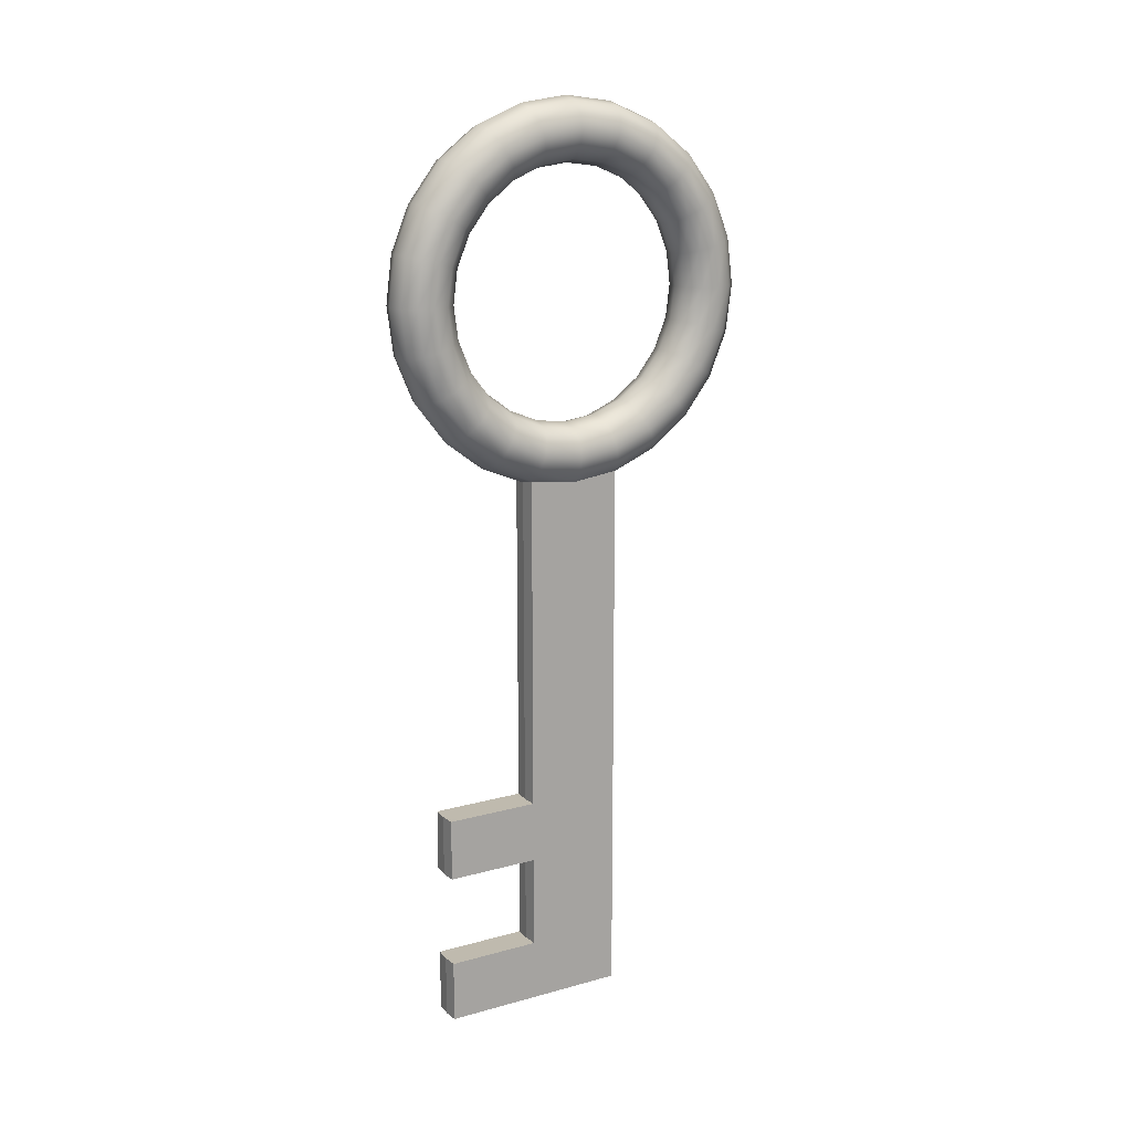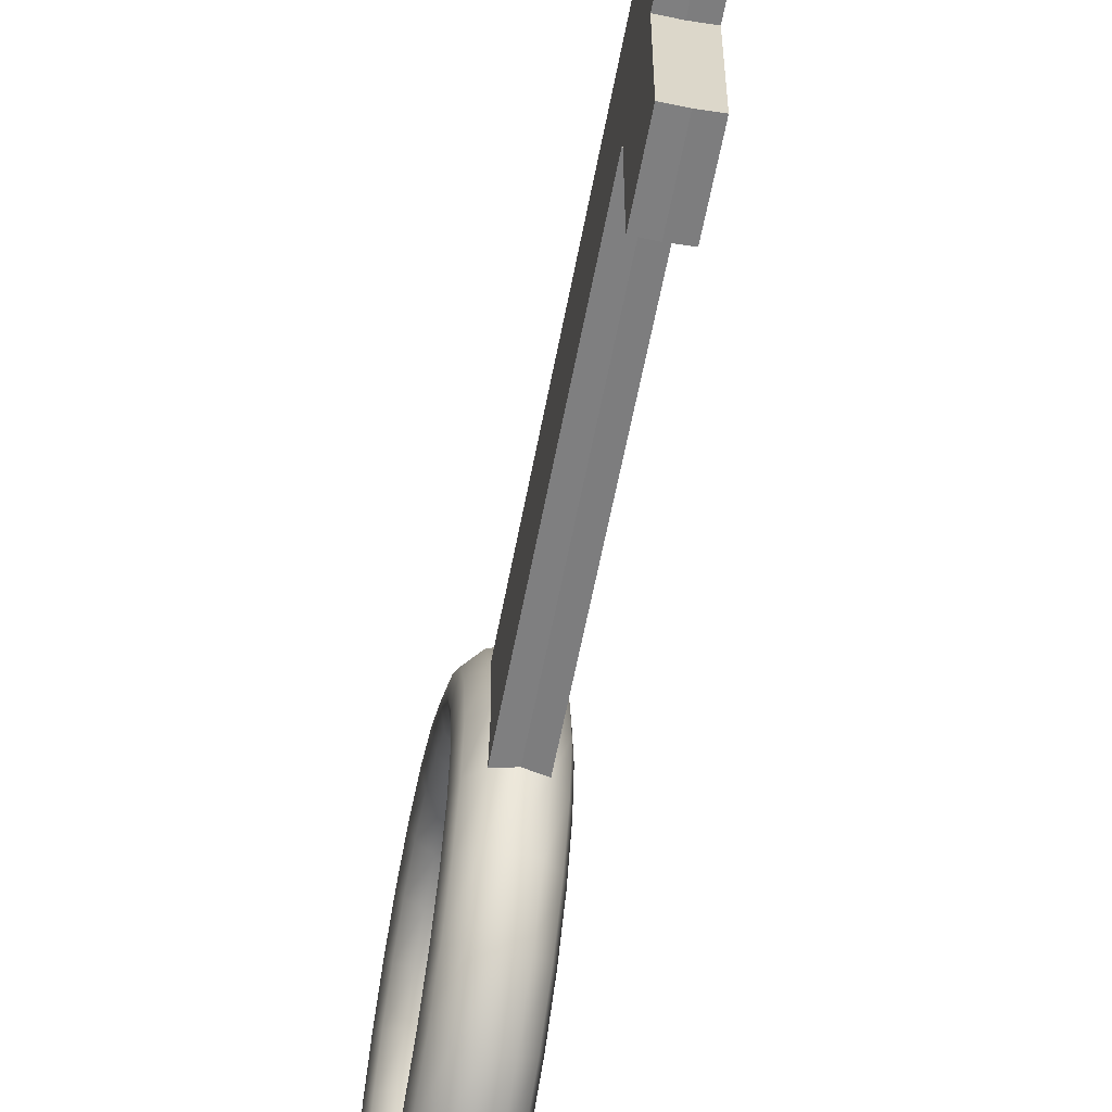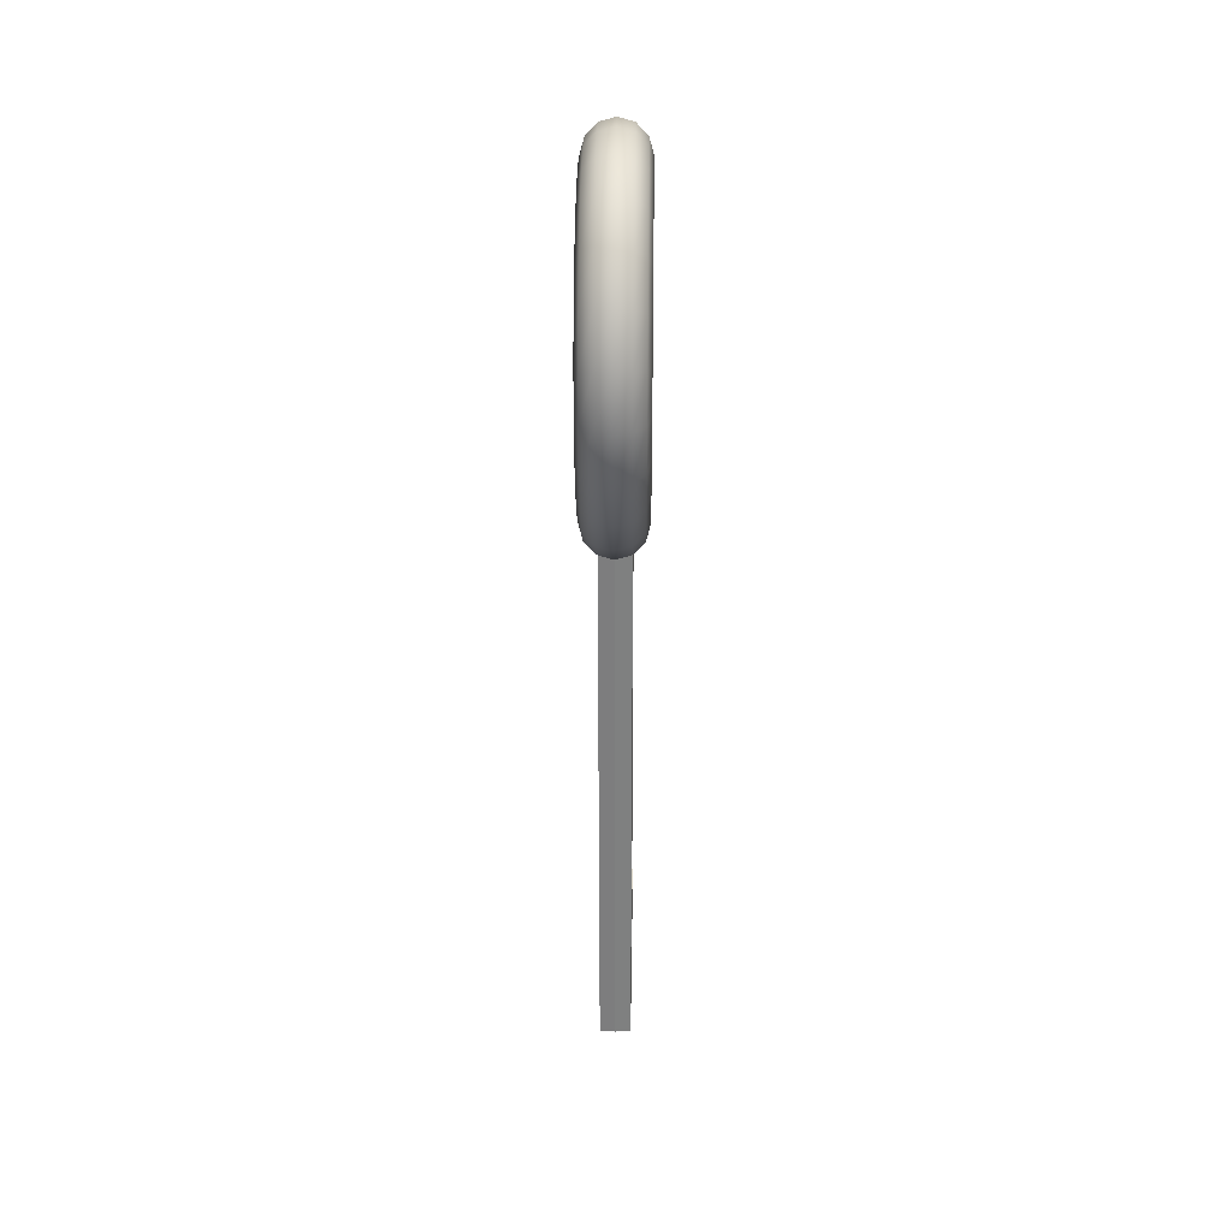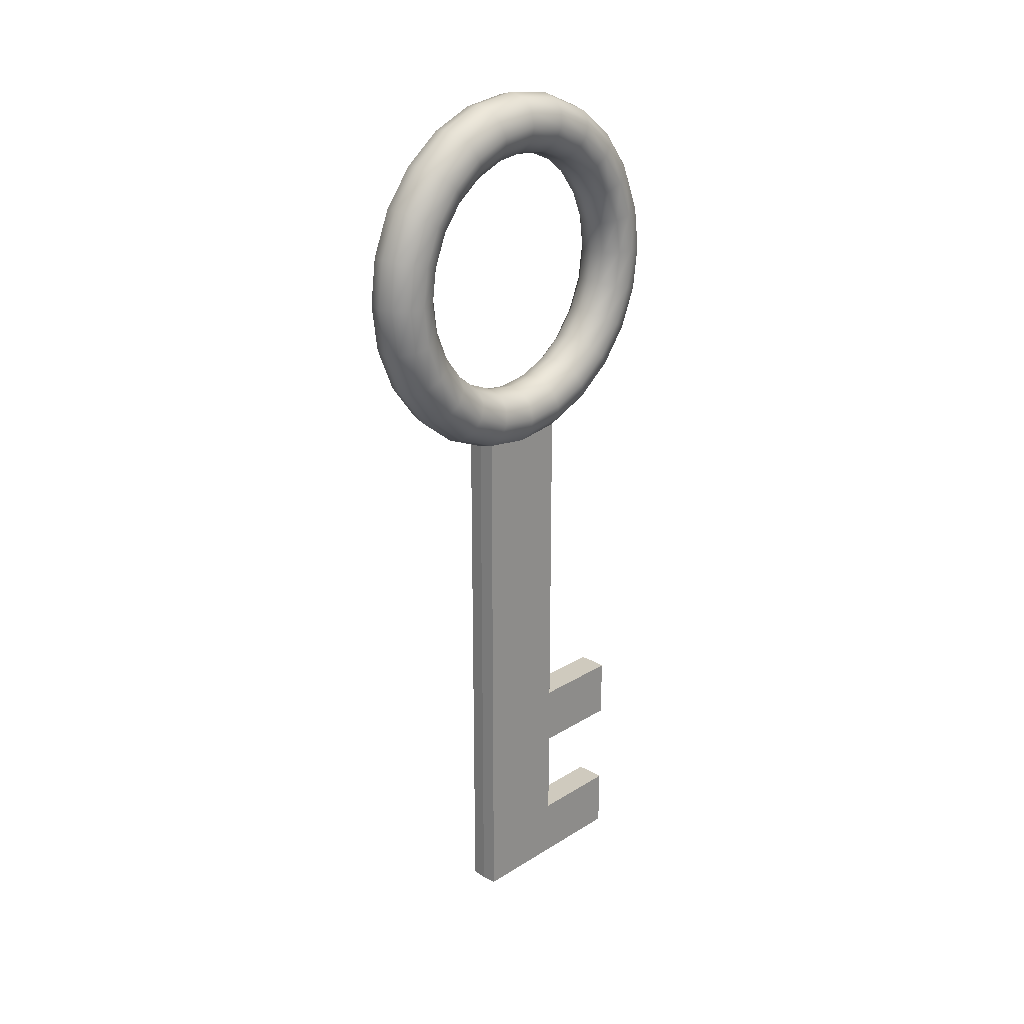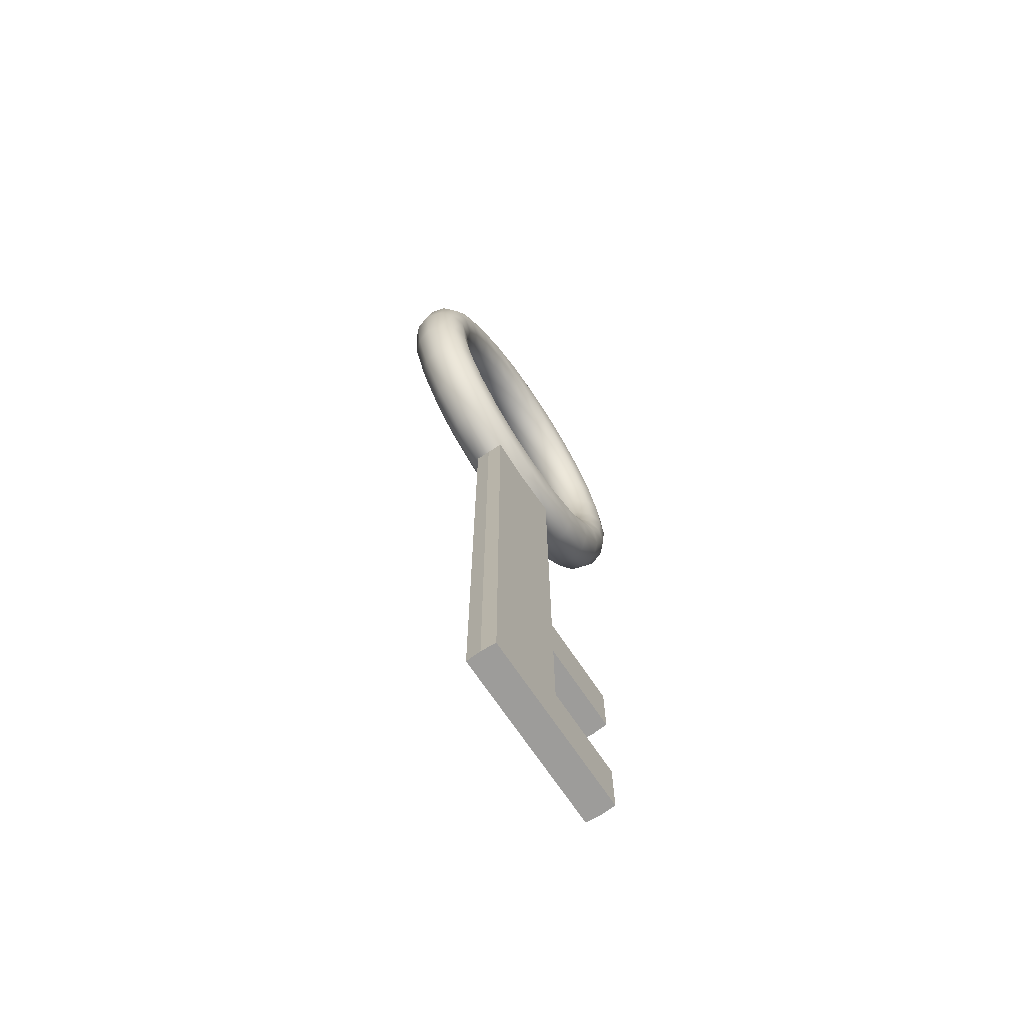
<metadata>
{"format":"obj","ext":"obj","renderer":"f3d","projection":"perspective","resolution":1024,"background":"white","views":[{"elev":15.7,"azim":60.1,"up":"+Z"},{"elev":-59.6,"azim":169.3,"up":"+Y"},{"elev":30.3,"azim":-179.1,"up":"+Z"},{"elev":23.2,"azim":-136.1,"up":"+Z"},{"elev":-70.1,"azim":-146.3,"up":"+Z"}]}
</metadata>
<code>
v  -0 0 -14.73
v  0.5 0 -14.73
v  0.5 -1.518 -14.73
v  -0 -1.553 -14.73
v  0.5 0 2.867
v  0.866 0 3.233
v  0.866 -1.423 3.421
v  0.5 -1.518 3.067
v  1 0 3.733
v  1 -1.294 3.904
v  0.866 0 4.233
v  0.866 -1.165 4.387
v  0.5 0 4.599
v  0.5 -1.07 4.74
v  0 0 4.733
v  0 -1.035 4.87
v  -0.5 0 4.599
v  -0.5 -1.07 4.74
v  -0.866 0 4.233
v  -0.866 -1.165 4.387
v  -1 0 3.733
v  -1 -1.294 3.904
v  -0.866 0 3.233
v  -0.866 -1.423 3.421
v  -0.5 0 2.867
v  -0.5 -1.518 3.067
v  -0.5 0 -14.73
v  -0.5 -1.518 -14.73
v  -0 -1.553 2.938
v  0.5 -2.933 3.653
v  -0 -3 3.537
v  0.866 -2.75 3.97
v  1 -2.5 4.403
v  0.866 -2.25 4.836
v  0.5 -2.067 5.153
v  0 -2 5.269
v  -0.5 -2.067 5.153
v  -0.866 -2.25 4.836
v  -1 -2.5 4.403
v  -0.866 -2.75 3.97
v  -0.5 -2.933 3.653
v  0.5 -4.148 4.585
v  -0 -4.243 4.491
v  0.866 -3.889 4.844
v  1 -3.535 5.198
v  0.866 -3.182 5.551
v  0.5 -2.923 5.81
v  0 -2.828 5.905
v  -0.5 -2.923 5.81
v  -0.866 -3.182 5.551
v  -1 -3.535 5.198
v  -0.866 -3.889 4.844
v  -0.5 -4.148 4.585
v  0.5 -5.08 5.8
v  -0 -5.196 5.733
v  0.866 -4.763 5.983
v  1 -4.33 6.233
v  0.866 -3.897 6.483
v  0.5 -3.58 6.666
v  -0 -3.464 6.733
v  -0.5 -3.58 6.666
v  -0.866 -3.897 6.483
v  -1 -4.33 6.233
v  -0.866 -4.763 5.983
v  -0.5 -5.08 5.8
v  0.5 -5.666 7.215
v  -0 -5.796 7.18
v  0.866 -5.313 7.31
v  1 -4.83 7.439
v  0.866 -4.347 7.569
v  0.5 -3.993 7.663
v  -0 -3.864 7.698
v  -0.5 -3.993 7.663
v  -0.866 -4.347 7.569
v  -1 -4.83 7.439
v  -0.866 -5.313 7.31
v  -0.5 -5.666 7.215
v  0.5 -5.866 8.733
v  -0 -6 8.733
v  0.866 -5.5 8.733
v  1 -5 8.733
v  0.866 -4.5 8.733
v  0.5 -4.134 8.733
v  -0 -4 8.733
v  -0.5 -4.134 8.733
v  -0.866 -4.5 8.733
v  -1 -5 8.733
v  -0.866 -5.5 8.733
v  -0.5 -5.866 8.733
v  0.5 -5.666 10.25
v  -0 -5.796 10.29
v  0.866 -5.313 10.16
v  1 -4.83 10.03
v  0.866 -4.347 9.898
v  0.5 -3.993 9.803
v  -0 -3.864 9.769
v  -0.5 -3.993 9.803
v  -0.866 -4.347 9.898
v  -1 -4.83 10.03
v  -0.866 -5.313 10.16
v  -0.5 -5.666 10.25
v  0.5 -5.08 11.67
v  -0 -5.196 11.73
v  0.866 -4.763 11.48
v  1 -4.33 11.23
v  0.866 -3.897 10.98
v  0.5 -3.58 10.8
v  -0 -3.464 10.73
v  -0.5 -3.58 10.8
v  -0.866 -3.897 10.98
v  -1 -4.33 11.23
v  -0.866 -4.763 11.48
v  -0.5 -5.08 11.67
v  0.5 -4.148 12.88
v  -0 -4.243 12.98
v  0.866 -3.889 12.62
v  1 -3.535 12.27
v  0.866 -3.182 11.92
v  0.5 -2.923 11.66
v  0 -2.828 11.56
v  -0.5 -2.923 11.66
v  -0.866 -3.182 11.92
v  -1 -3.535 12.27
v  -0.866 -3.889 12.62
v  -0.5 -4.148 12.88
v  0.5 -2.933 13.81
v  -0 -3 13.93
v  0.866 -2.75 13.5
v  1 -2.5 13.06
v  0.866 -2.25 12.63
v  0.5 -2.067 12.31
v  0 -2 12.2
v  -0.5 -2.067 12.31
v  -0.866 -2.25 12.63
v  -1 -2.5 13.06
v  -0.866 -2.75 13.5
v  -0.5 -2.933 13.81
v  0.5 -1.518 14.4
v  -0 -1.553 14.53
v  0.866 -1.423 14.05
v  1 -1.294 13.56
v  0.866 -1.165 13.08
v  0.5 -1.07 12.73
v  0 -1.035 12.6
v  -0.5 -1.07 12.73
v  -0.866 -1.165 13.08
v  -1 -1.294 13.56
v  -0.866 -1.423 14.05
v  -0.5 -1.518 14.4
v  0.5 -0 14.6
v  -0 -0 14.73
v  0.866 -0 14.23
v  1 -0 13.73
v  0.866 -0 13.23
v  0.5 -0 12.87
v  0 -0 12.73
v  -0.5 -0 12.87
v  -0.866 -0 13.23
v  -1 -0 13.73
v  -0.866 -0 14.23
v  -0.5 -0 14.6
v  0.5 1.518 14.4
v  0 1.553 14.53
v  0.866 1.423 14.05
v  1 1.294 13.56
v  0.866 1.165 13.08
v  0.5 1.07 12.73
v  0 1.035 12.6
v  -0.5 1.07 12.73
v  -0.866 1.165 13.08
v  -1 1.294 13.56
v  -0.866 1.423 14.05
v  -0.5 1.518 14.4
v  0.5 2.933 13.81
v  0 3 13.93
v  0.866 2.75 13.5
v  1 2.5 13.06
v  0.866 2.25 12.63
v  0.5 2.067 12.31
v  0 2 12.2
v  -0.5 2.067 12.31
v  -0.866 2.25 12.63
v  -1 2.5 13.06
v  -0.866 2.75 13.5
v  -0.5 2.933 13.81
v  0.5 4.148 12.88
v  0 4.243 12.98
v  0.866 3.889 12.62
v  1 3.535 12.27
v  0.866 3.182 11.92
v  0.5 2.923 11.66
v  0 2.828 11.56
v  -0.5 2.923 11.66
v  -0.866 3.182 11.92
v  -1 3.535 12.27
v  -0.866 3.889 12.62
v  -0.5 4.148 12.88
v  0.5 5.08 11.67
v  0 5.196 11.73
v  0.866 4.763 11.48
v  1 4.33 11.23
v  0.866 3.897 10.98
v  0.5 3.58 10.8
v  0 3.464 10.73
v  -0.5 3.58 10.8
v  -0.866 3.897 10.98
v  -1 4.33 11.23
v  -0.866 4.763 11.48
v  -0.5 5.08 11.67
v  0.5 5.666 10.25
v  0 5.796 10.29
v  0.866 5.313 10.16
v  1 4.83 10.03
v  0.866 4.347 9.898
v  0.5 3.993 9.803
v  0 3.864 9.769
v  -0.5 3.993 9.803
v  -0.866 4.347 9.898
v  -1 4.83 10.03
v  -0.866 5.313 10.16
v  -0.5 5.666 10.25
v  0.5 5.866 8.733
v  0 6 8.733
v  0.866 5.5 8.733
v  1 5 8.733
v  0.866 4.5 8.733
v  0.5 4.134 8.733
v  0 4 8.733
v  -0.5 4.134 8.733
v  -0.866 4.5 8.733
v  -1 5 8.733
v  -0.866 5.5 8.733
v  -0.5 5.866 8.733
v  0.5 5.666 7.215
v  0 5.796 7.18
v  0.866 5.313 7.31
v  1 4.83 7.439
v  0.866 4.347 7.569
v  0.5 3.993 7.663
v  0 3.864 7.698
v  -0.5 3.993 7.663
v  -0.866 4.347 7.569
v  -1 4.83 7.439
v  -0.866 5.313 7.31
v  -0.5 5.666 7.215
v  0.5 5.08 5.8
v  0 5.196 5.733
v  0.866 4.763 5.983
v  1 4.33 6.233
v  0.866 3.897 6.483
v  0.5 3.58 6.666
v  0 3.464 6.733
v  -0.5 3.58 6.666
v  -0.866 3.897 6.483
v  -1 4.33 6.233
v  -0.866 4.763 5.983
v  -0.5 5.08 5.8
v  0.5 4.148 4.585
v  0 4.243 4.491
v  0.866 3.889 4.844
v  1 3.535 5.198
v  0.866 3.182 5.551
v  0.5 2.923 5.81
v  0 2.828 5.905
v  -0.5 2.923 5.81
v  -0.866 3.182 5.551
v  -1 3.535 5.198
v  -0.866 3.889 4.844
v  -0.5 4.148 4.585
v  0.5 2.933 3.653
v  0 3 3.537
v  0.866 2.75 3.97
v  1 2.5 4.403
v  0.866 2.25 4.836
v  0.5 2.067 5.153
v  0 2 5.269
v  -0.5 2.067 5.153
v  -0.866 2.25 4.836
v  -1 2.5 4.403
v  -0.866 2.75 3.97
v  -0.5 2.933 3.653
v  0.5 1.518 3.067
v  0 1.553 2.938
v  0.866 1.423 3.421
v  1 1.294 3.904
v  0.866 1.165 4.387
v  0.5 1.07 4.74
v  0 1.035 4.87
v  -0.5 1.07 4.74
v  -0.866 1.165 4.387
v  -1 1.294 3.904
v  -0.866 1.423 3.421
v  -0.5 1.518 3.067
v  -0 1.553 -14.73
v  0.5 1.518 -14.73
v  -0.5 1.518 -14.73
v  -0 -1.553 -7.733
v  0.5 -1.518 -7.733
v  -0.5 -1.518 -7.733
v  -0.5 -1.518 -12.73
v  -0.5 -1.518 -9.733
v  0.5 -1.518 -9.733
v  0.5 -1.518 -12.73
v  -0 -4.553 -12.73
v  -0 -4.553 -14.73
v  0.5 -4.518 -14.73
v  0.5 -4.518 -12.73
v  -0.5 -4.518 -14.73
v  -0.5 -4.518 -12.73
v  -0 -1.553 -12.73
v  -0 -1.553 -9.733
v  -0 -4.553 -7.733
v  -0 -4.553 -9.733
v  0.5 -4.518 -9.733
v  0.5 -4.518 -7.733
v  -0.5 -4.518 -9.733
v  -0.5 -4.518 -7.733
g Torus001
f 1 2 3 4
f 5 6 7 8
f 6 9 10 7
f 9 11 12 10
f 11 13 14 12
f 13 15 16 14
f 15 17 18 16
f 17 19 20 18
f 19 21 22 20
f 21 23 24 22
f 23 25 26 24
f 27 1 4 28
f 29 8 30 31
f 8 7 32 30
f 7 10 33 32
f 10 12 34 33
f 12 14 35 34
f 14 16 36 35
f 16 18 37 36
f 18 20 38 37
f 20 22 39 38
f 22 24 40 39
f 24 26 41 40
f 26 29 31 41
f 31 30 42 43
f 30 32 44 42
f 32 33 45 44
f 33 34 46 45
f 34 35 47 46
f 35 36 48 47
f 36 37 49 48
f 37 38 50 49
f 38 39 51 50
f 39 40 52 51
f 40 41 53 52
f 41 31 43 53
f 43 42 54 55
f 42 44 56 54
f 44 45 57 56
f 45 46 58 57
f 46 47 59 58
f 47 48 60 59
f 48 49 61 60
f 49 50 62 61
f 50 51 63 62
f 51 52 64 63
f 52 53 65 64
f 53 43 55 65
f 55 54 66 67
f 54 56 68 66
f 56 57 69 68
f 57 58 70 69
f 58 59 71 70
f 59 60 72 71
f 60 61 73 72
f 61 62 74 73
f 62 63 75 74
f 63 64 76 75
f 64 65 77 76
f 65 55 67 77
f 67 66 78 79
f 66 68 80 78
f 68 69 81 80
f 69 70 82 81
f 70 71 83 82
f 71 72 84 83
f 72 73 85 84
f 73 74 86 85
f 74 75 87 86
f 75 76 88 87
f 76 77 89 88
f 77 67 79 89
f 79 78 90 91
f 78 80 92 90
f 80 81 93 92
f 81 82 94 93
f 82 83 95 94
f 83 84 96 95
f 84 85 97 96
f 85 86 98 97
f 86 87 99 98
f 87 88 100 99
f 88 89 101 100
f 89 79 91 101
f 91 90 102 103
f 90 92 104 102
f 92 93 105 104
f 93 94 106 105
f 94 95 107 106
f 95 96 108 107
f 96 97 109 108
f 97 98 110 109
f 98 99 111 110
f 99 100 112 111
f 100 101 113 112
f 101 91 103 113
f 103 102 114 115
f 102 104 116 114
f 104 105 117 116
f 105 106 118 117
f 106 107 119 118
f 107 108 120 119
f 108 109 121 120
f 109 110 122 121
f 110 111 123 122
f 111 112 124 123
f 112 113 125 124
f 113 103 115 125
f 115 114 126 127
f 114 116 128 126
f 116 117 129 128
f 117 118 130 129
f 118 119 131 130
f 119 120 132 131
f 120 121 133 132
f 121 122 134 133
f 122 123 135 134
f 123 124 136 135
f 124 125 137 136
f 125 115 127 137
f 127 126 138 139
f 126 128 140 138
f 128 129 141 140
f 129 130 142 141
f 130 131 143 142
f 131 132 144 143
f 132 133 145 144
f 133 134 146 145
f 134 135 147 146
f 135 136 148 147
f 136 137 149 148
f 137 127 139 149
f 139 138 150 151
f 138 140 152 150
f 140 141 153 152
f 141 142 154 153
f 142 143 155 154
f 143 144 156 155
f 144 145 157 156
f 145 146 158 157
f 146 147 159 158
f 147 148 160 159
f 148 149 161 160
f 149 139 151 161
f 151 150 162 163
f 150 152 164 162
f 152 153 165 164
f 153 154 166 165
f 154 155 167 166
f 155 156 168 167
f 156 157 169 168
f 157 158 170 169
f 158 159 171 170
f 159 160 172 171
f 160 161 173 172
f 161 151 163 173
f 163 162 174 175
f 162 164 176 174
f 164 165 177 176
f 165 166 178 177
f 166 167 179 178
f 167 168 180 179
f 168 169 181 180
f 169 170 182 181
f 170 171 183 182
f 171 172 184 183
f 172 173 185 184
f 173 163 175 185
f 175 174 186 187
f 174 176 188 186
f 176 177 189 188
f 177 178 190 189
f 178 179 191 190
f 179 180 192 191
f 180 181 193 192
f 181 182 194 193
f 182 183 195 194
f 183 184 196 195
f 184 185 197 196
f 185 175 187 197
f 187 186 198 199
f 186 188 200 198
f 188 189 201 200
f 189 190 202 201
f 190 191 203 202
f 191 192 204 203
f 192 193 205 204
f 193 194 206 205
f 194 195 207 206
f 195 196 208 207
f 196 197 209 208
f 197 187 199 209
f 199 198 210 211
f 198 200 212 210
f 200 201 213 212
f 201 202 214 213
f 202 203 215 214
f 203 204 216 215
f 204 205 217 216
f 205 206 218 217
f 206 207 219 218
f 207 208 220 219
f 208 209 221 220
f 209 199 211 221
f 211 210 222 223
f 210 212 224 222
f 212 213 225 224
f 213 214 226 225
f 214 215 227 226
f 215 216 228 227
f 216 217 229 228
f 217 218 230 229
f 218 219 231 230
f 219 220 232 231
f 220 221 233 232
f 221 211 223 233
f 223 222 234 235
f 222 224 236 234
f 224 225 237 236
f 225 226 238 237
f 226 227 239 238
f 227 228 240 239
f 228 229 241 240
f 229 230 242 241
f 230 231 243 242
f 231 232 244 243
f 232 233 245 244
f 233 223 235 245
f 235 234 246 247
f 234 236 248 246
f 236 237 249 248
f 237 238 250 249
f 238 239 251 250
f 239 240 252 251
f 240 241 253 252
f 241 242 254 253
f 242 243 255 254
f 243 244 256 255
f 244 245 257 256
f 245 235 247 257
f 247 246 258 259
f 246 248 260 258
f 248 249 261 260
f 249 250 262 261
f 250 251 263 262
f 251 252 264 263
f 252 253 265 264
f 253 254 266 265
f 254 255 267 266
f 255 256 268 267
f 256 257 269 268
f 257 247 259 269
f 259 258 270 271
f 258 260 272 270
f 260 261 273 272
f 261 262 274 273
f 262 263 275 274
f 263 264 276 275
f 264 265 277 276
f 265 266 278 277
f 266 267 279 278
f 267 268 280 279
f 268 269 281 280
f 269 259 271 281
f 271 270 282 283
f 270 272 284 282
f 272 273 285 284
f 273 274 286 285
f 274 275 287 286
f 275 276 288 287
f 276 277 289 288
f 277 278 290 289
f 278 279 291 290
f 279 280 292 291
f 280 281 293 292
f 281 271 283 293
f 294 295 2 1
f 282 284 6 5
f 284 285 9 6
f 285 286 11 9
f 286 287 13 11
f 287 288 15 13
f 288 289 17 15
f 289 290 19 17
f 290 291 21 19
f 291 292 23 21
f 292 293 25 23
f 296 294 1 27
f 29 297 298 8
f 29 26 299 297
f 26 25 27 299
f 27 28 300 301
f 27 301 299
f 25 293 296 27
f 293 283 294 296
f 283 282 295 294
f 282 5 2 295
f 5 8 298 302
f 5 302 303 3
f 5 3 2
f 304 305 306 307
f 308 305 304 309
f 4 3 306 305
f 3 303 307 306
f 303 310 304 307
f 310 300 309 304
f 300 28 308 309
f 28 4 305 308
f 311 310 303 302
f 300 310 311 301
f 312 313 314 315
f 316 313 312 317
f 311 302 314 313
f 302 298 315 314
f 298 297 312 315
f 297 299 317 312
f 299 301 316 317
f 301 311 313 316

</code>
